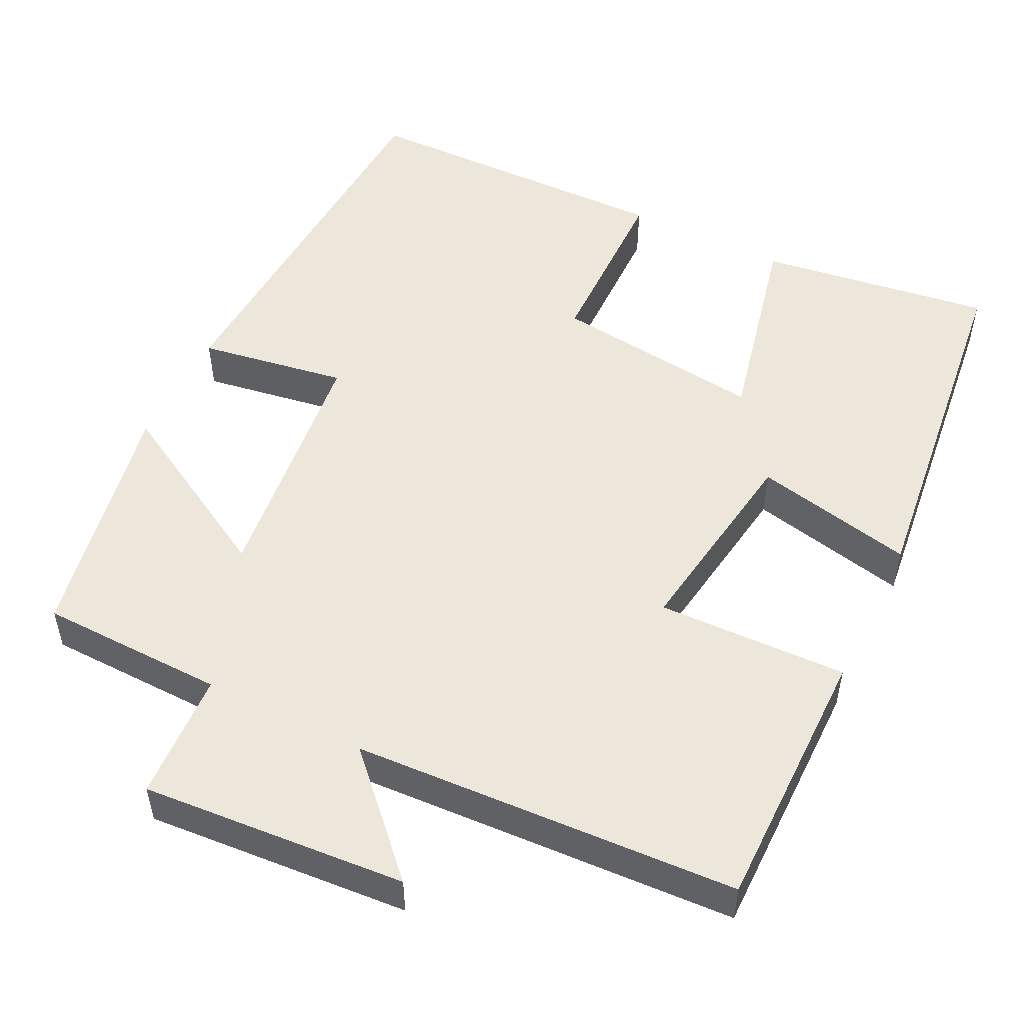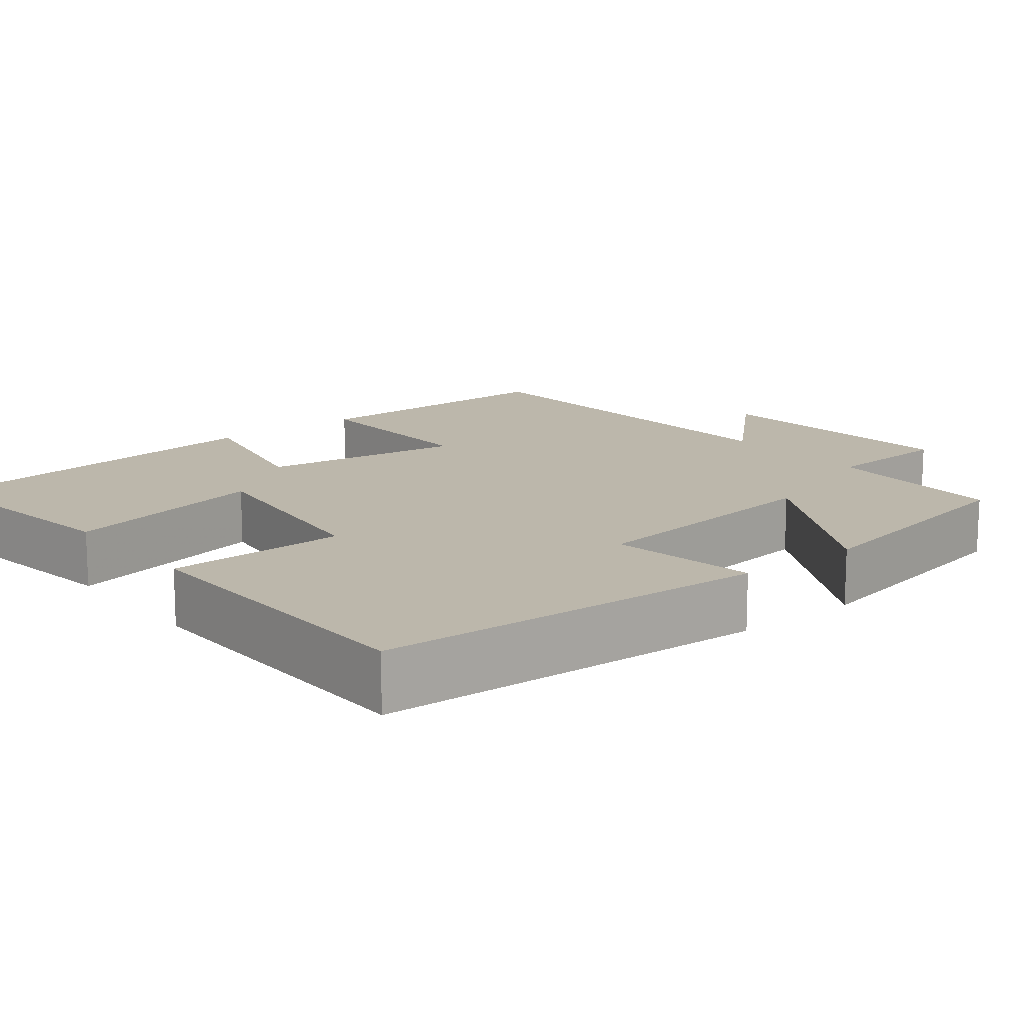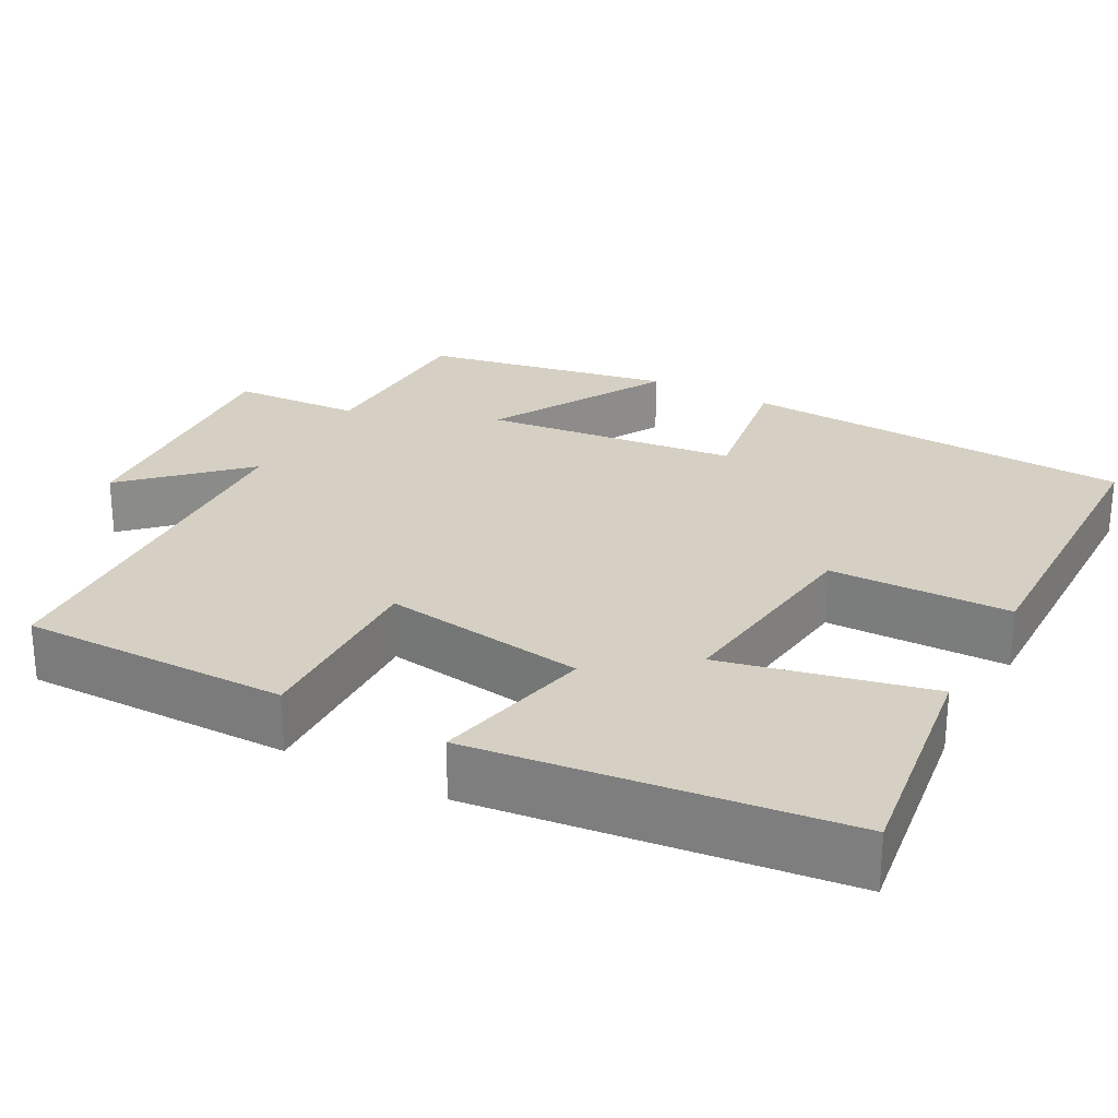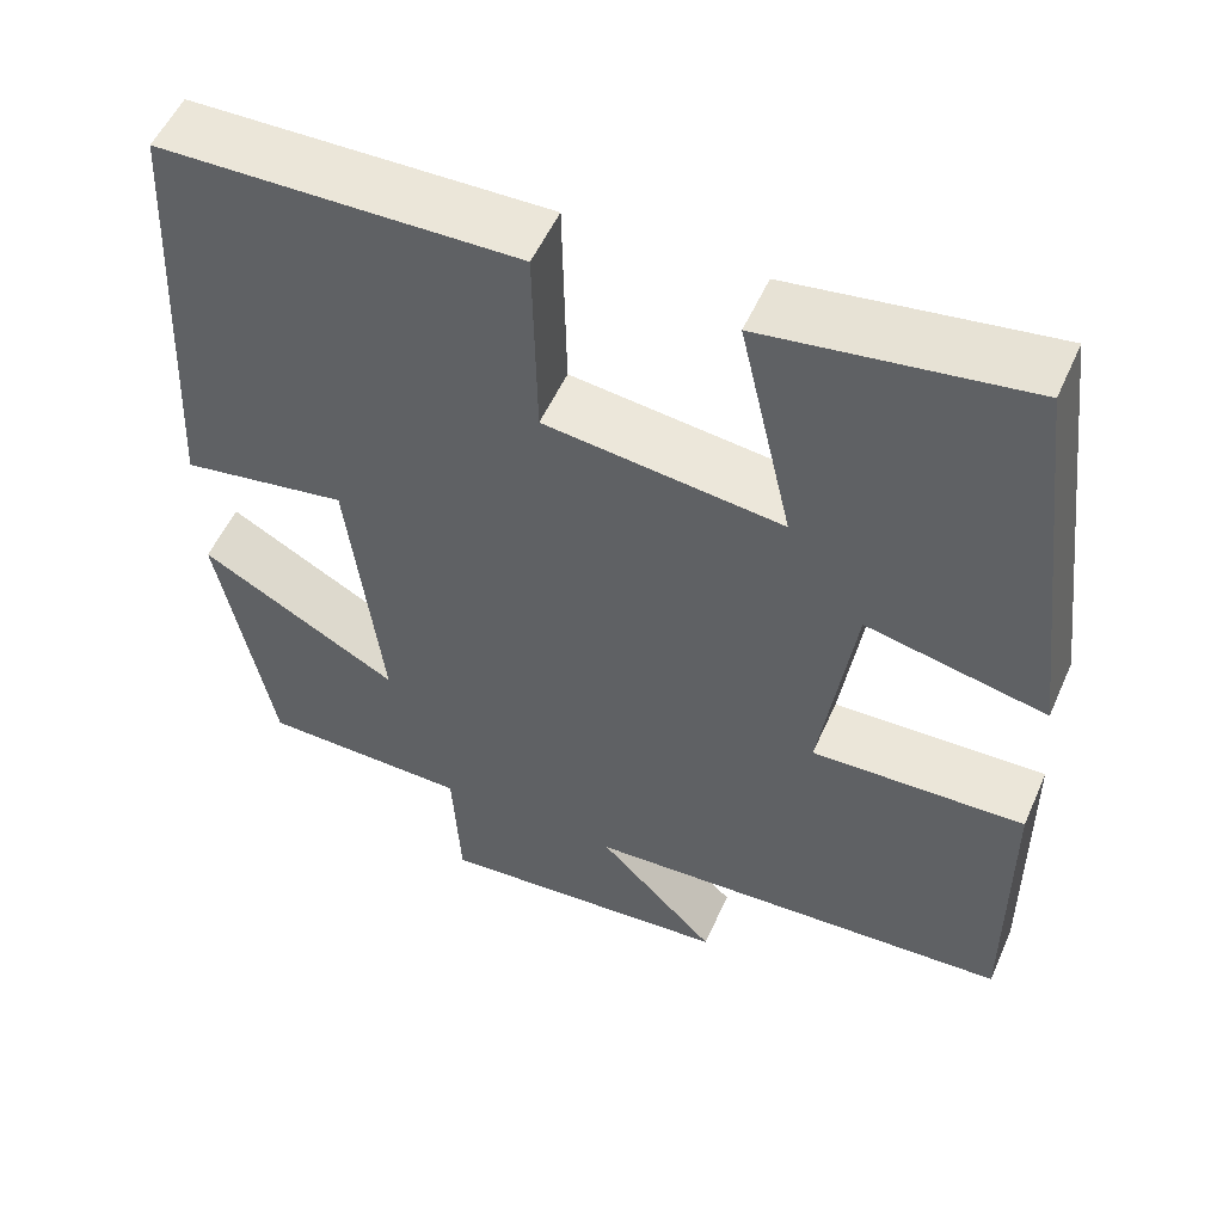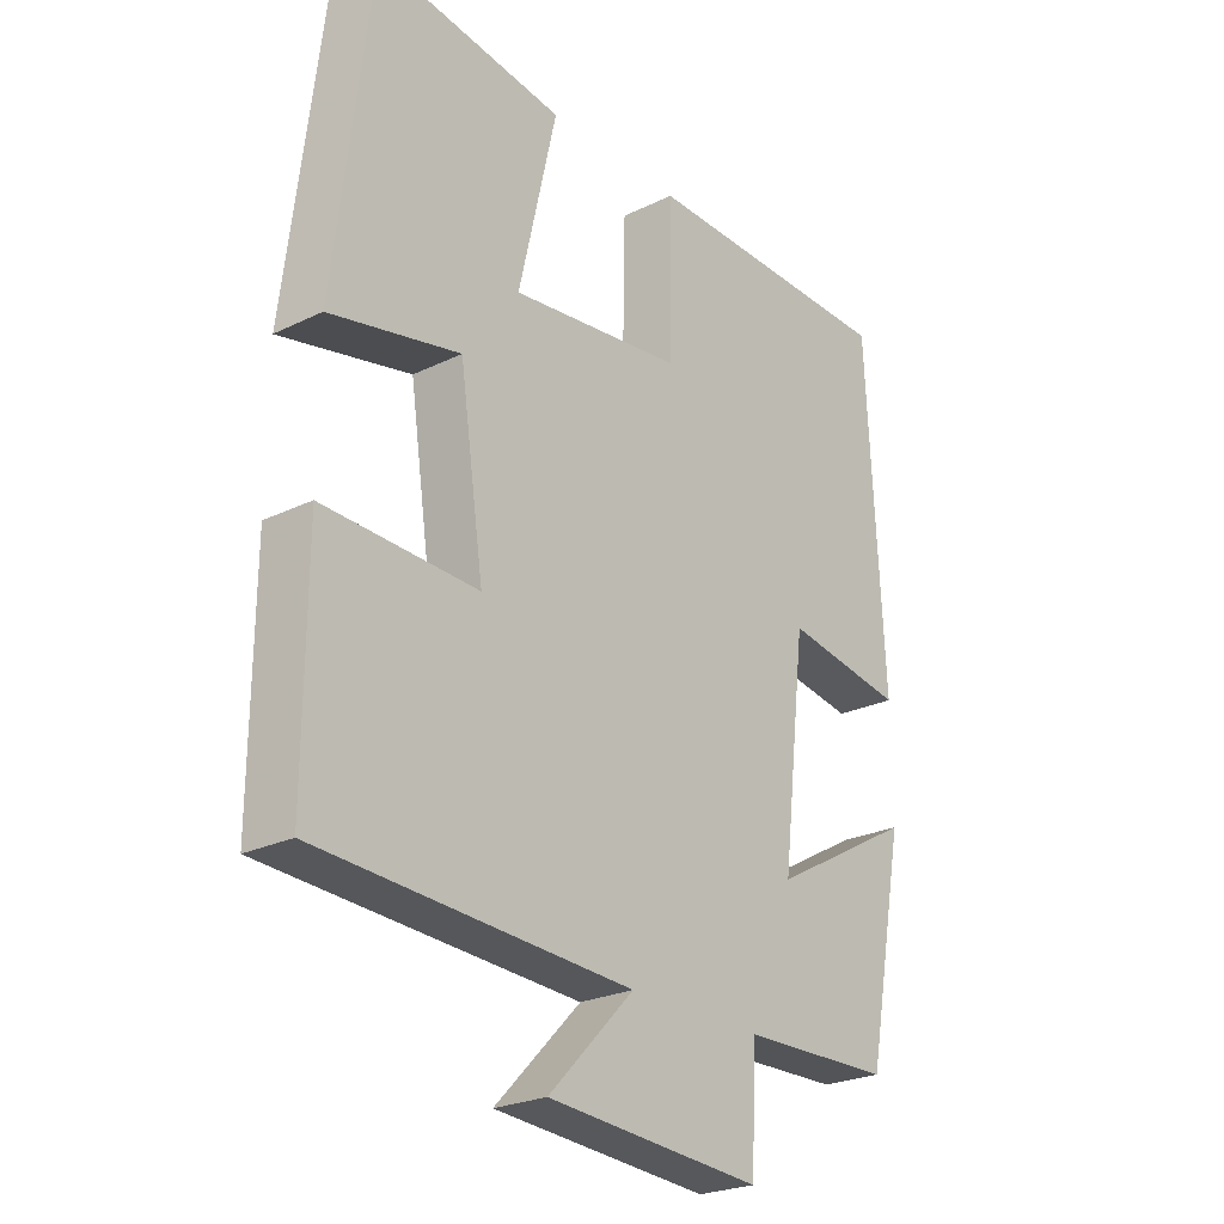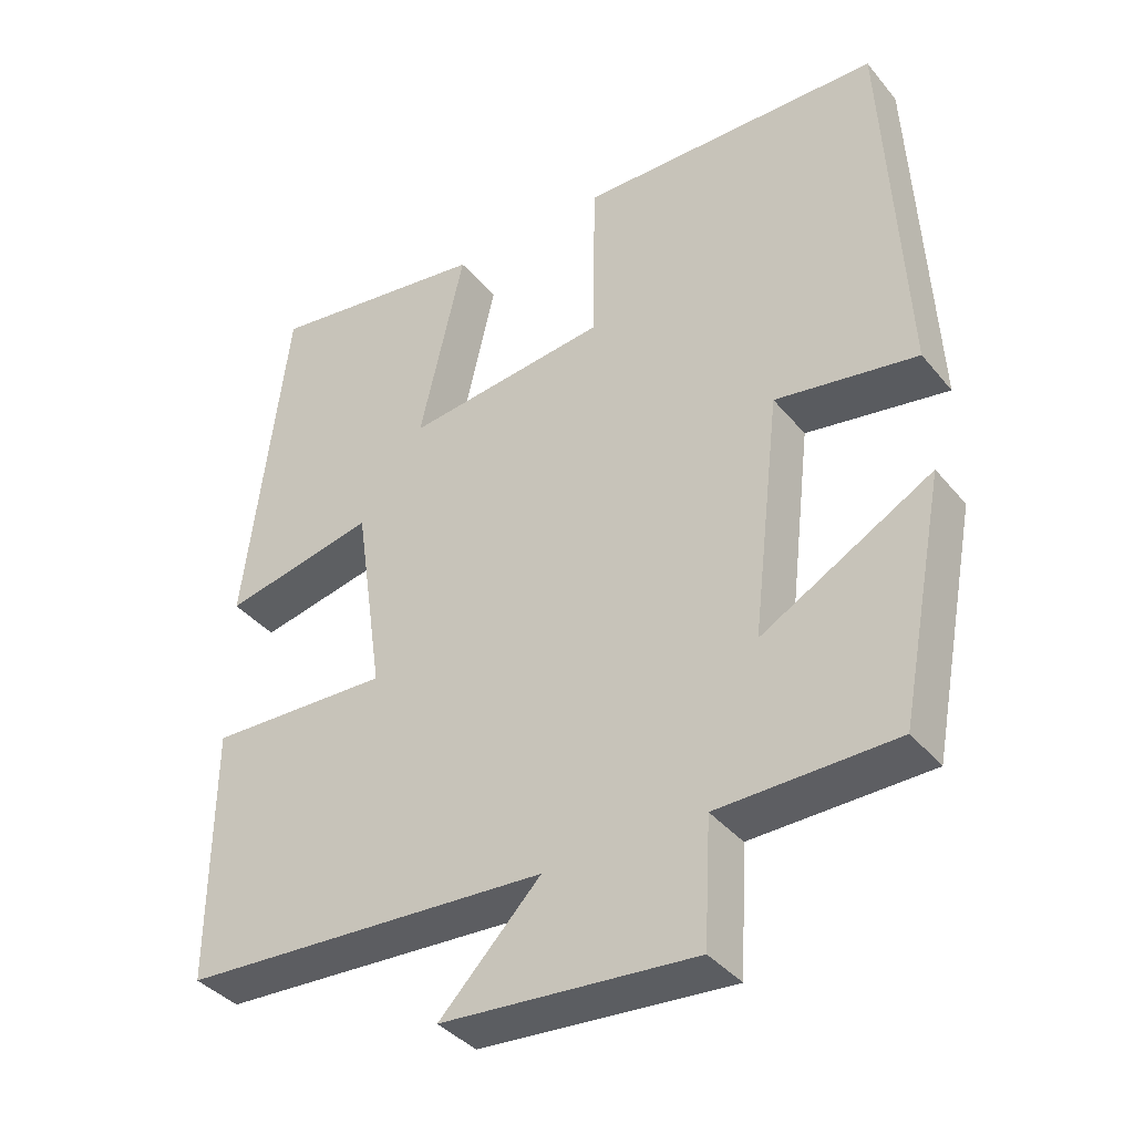
<metadata>
{"format":"obj","ext":"obj","renderer":"f3d","projection":"perspective","resolution":1024,"background":"white","views":[{"elev":51.7,"azim":-153.6,"up":"+Y"},{"elev":14.4,"azim":51.4,"up":"+Y"},{"elev":26.2,"azim":-61.4,"up":"+Y"},{"elev":53.8,"azim":-156.4,"up":"+Z"},{"elev":-24.5,"azim":-51.3,"up":"+Z"},{"elev":-38.4,"azim":34.8,"up":"+Z"}]}
</metadata>
<code>
v -0.444 0.07 0.543
v -0.147 0.07 0.5
v -0.207 0.07 0.237
v 0.063 0.07 0.269
v 0.067 0.07 0.5
v 0.474 0.07 0.492
v 0.5 0.07 -0.012
v 0.311 0.07 0.019
v 0.273 0.07 -0.305
v 0.5 0.07 -0.178
v 0.439 0.07 -0.495
v 0.202 0.07 -0.5
v 0.193 0.07 -0.665
v -0.145 0.07 -0.639
v -0.01 0.07 -0.5
v -0.502 0.07 -0.473
v -0.5 0.07 -0.131
v -0.257 0.07 -0.139
v -0.295 0.07 0.121
v -0.5 0.07 0.077
v -0.444 0 0.543
v -0.147 0 0.5
v -0.207 0 0.237
v 0.063 0 0.269
v 0.067 0 0.5
v 0.474 0 0.492
v 0.5 0 -0.012
v 0.311 0 0.019
v 0.273 0 -0.305
v 0.5 0 -0.178
v 0.439 0 -0.495
v 0.202 0 -0.5
v 0.193 0 -0.665
v -0.145 0 -0.639
v -0.01 0 -0.5
v -0.502 0 -0.473
v -0.5 0 -0.131
v -0.257 0 -0.139
v -0.295 0 0.121
v -0.5 0 0.077
f 19 20 1 2
f 15 16 17 18
f 15 18 19
f 12 13 14 15
f 9 10 11 12
f 8 9 12 15
f 5 6 7 8
f 4 5 8
f 3 4 8 15
f 19 2 3
f 3 15 19
f 22 21 40 39
f 38 37 36 35
f 39 38 35
f 35 34 33 32
f 32 31 30 29
f 35 32 29 28
f 28 27 26 25
f 28 25 24
f 35 28 24 23
f 23 22 39
f 39 35 23
f 1 21 22 2
f 2 22 23 3
f 3 23 24 4
f 4 24 25 5
f 5 25 26 6
f 6 26 27 7
f 7 27 28 8
f 8 28 29 9
f 9 29 30 10
f 10 30 31 11
f 11 31 32 12
f 12 32 33 13
f 13 33 34 14
f 14 34 35 15
f 15 35 36 16
f 16 36 37 17
f 17 37 38 18
f 18 38 39 19
f 19 39 40 20
f 20 40 21 1

</code>
